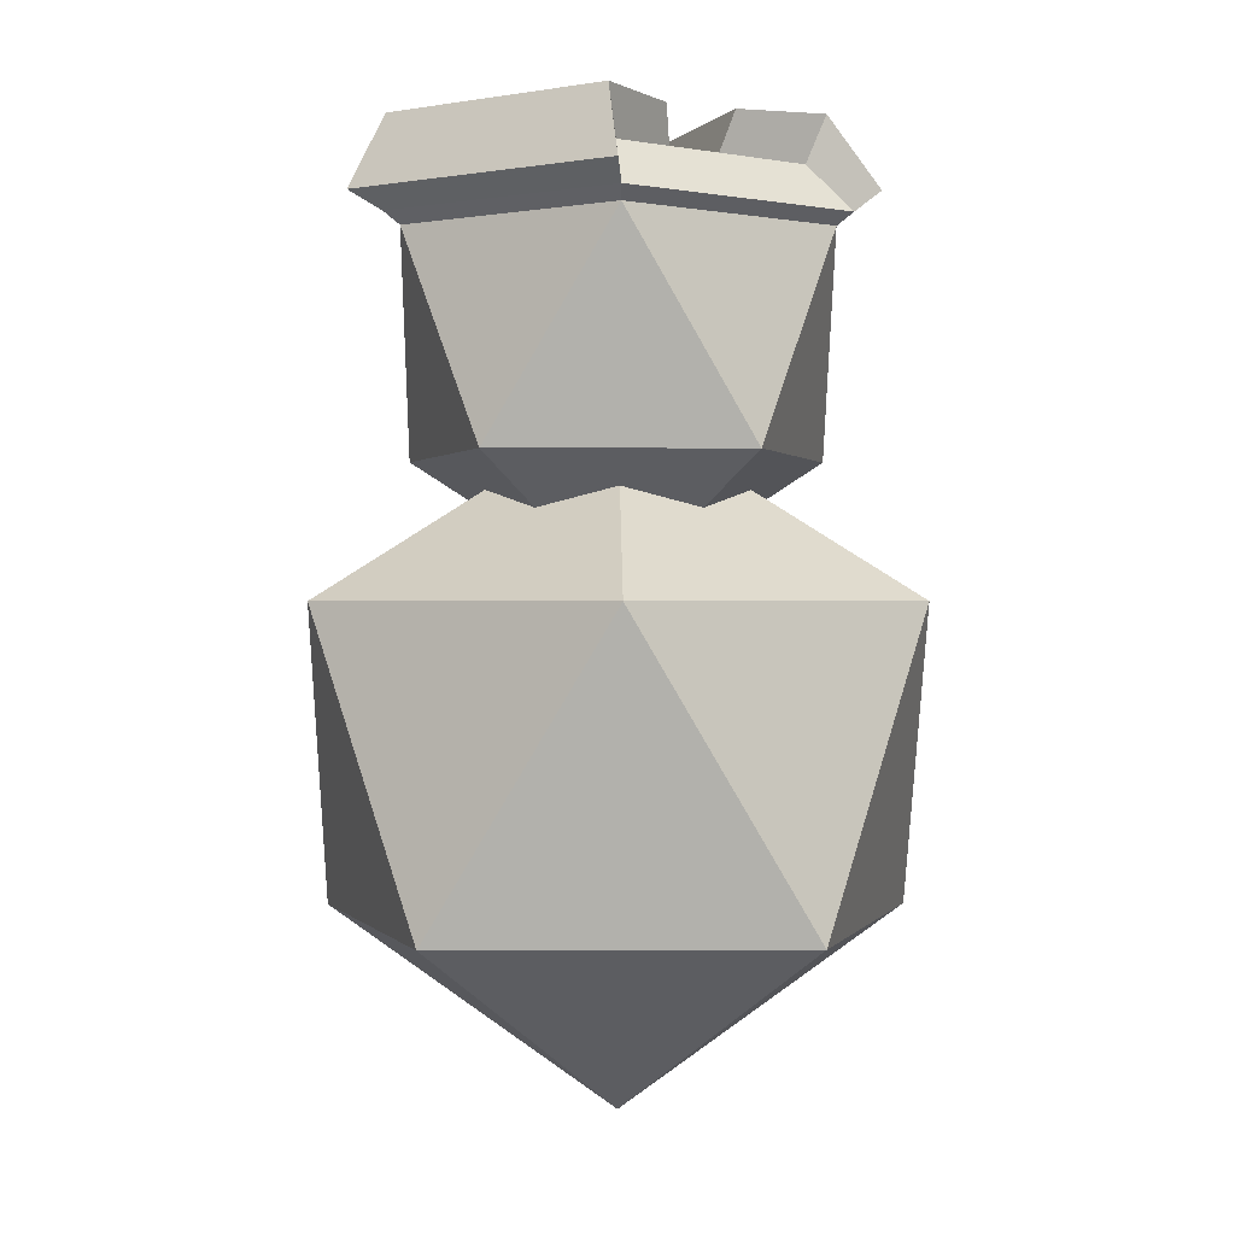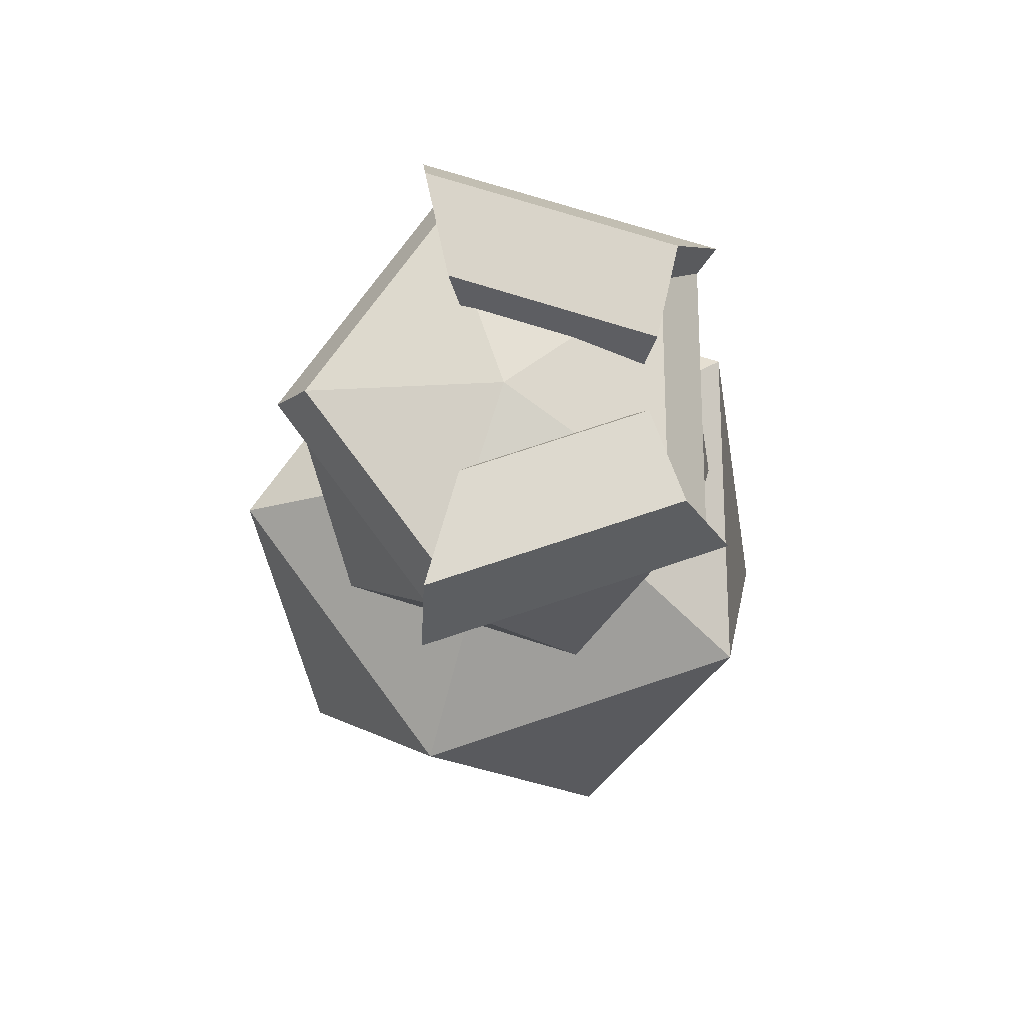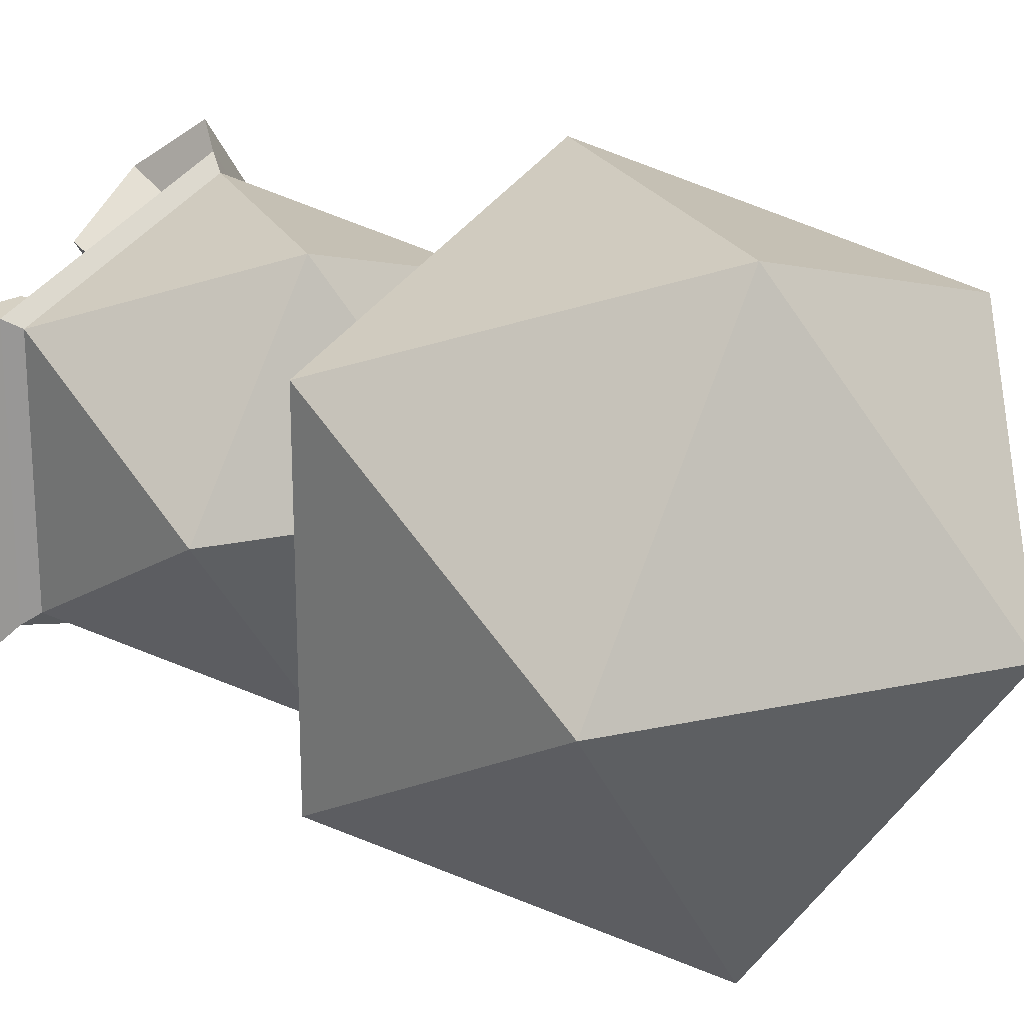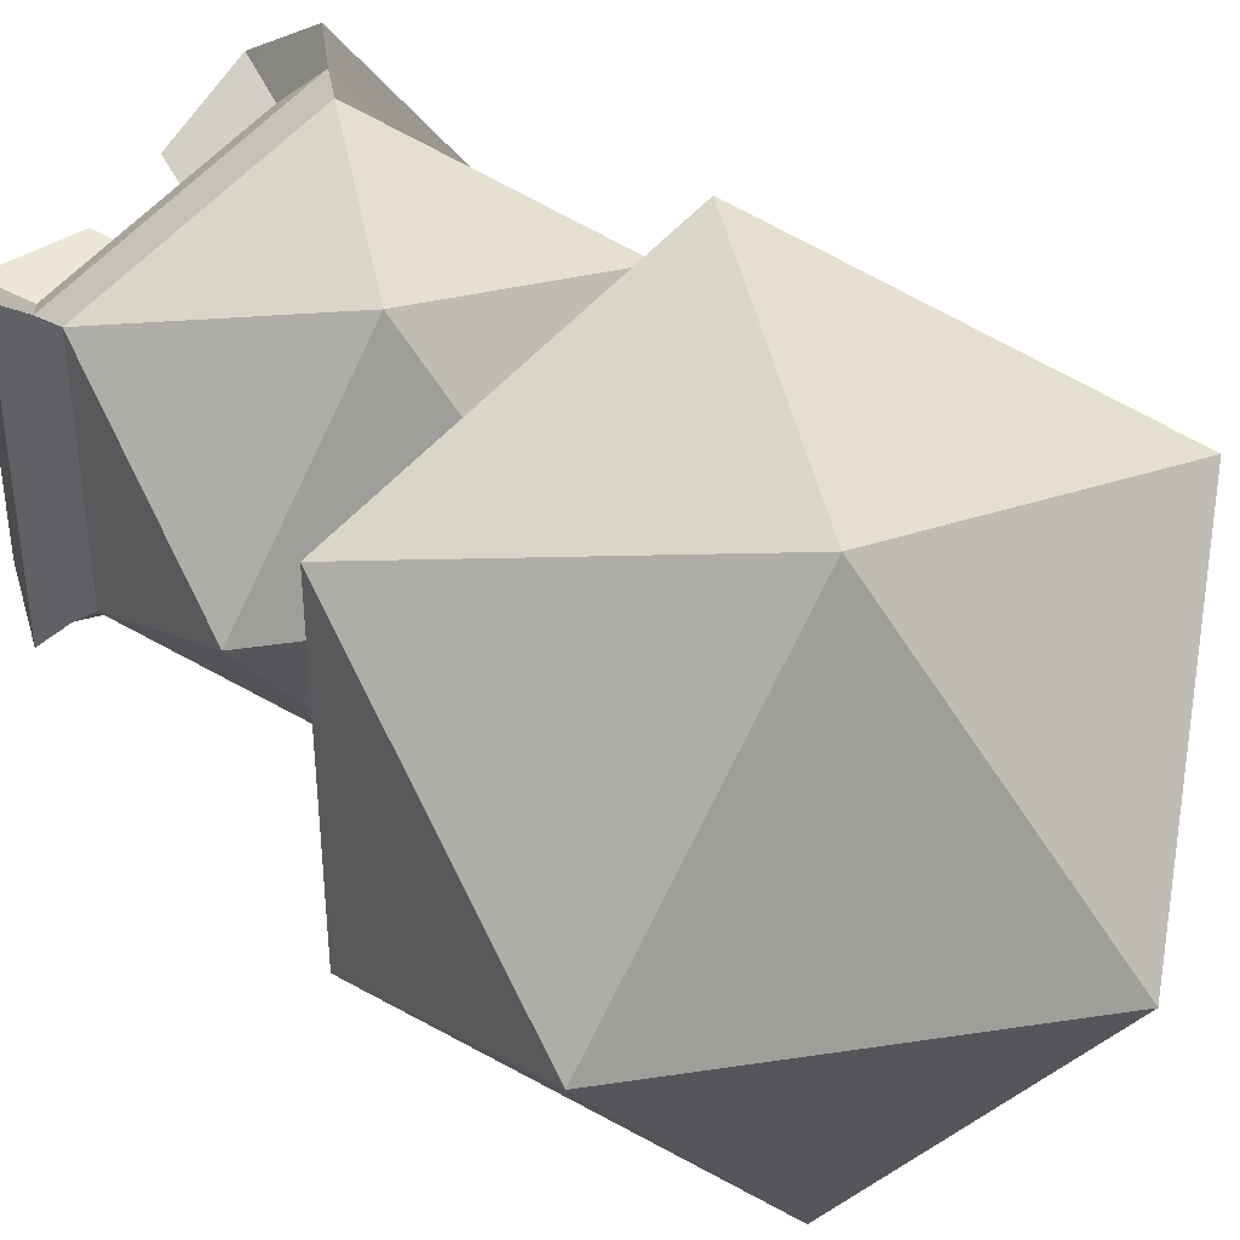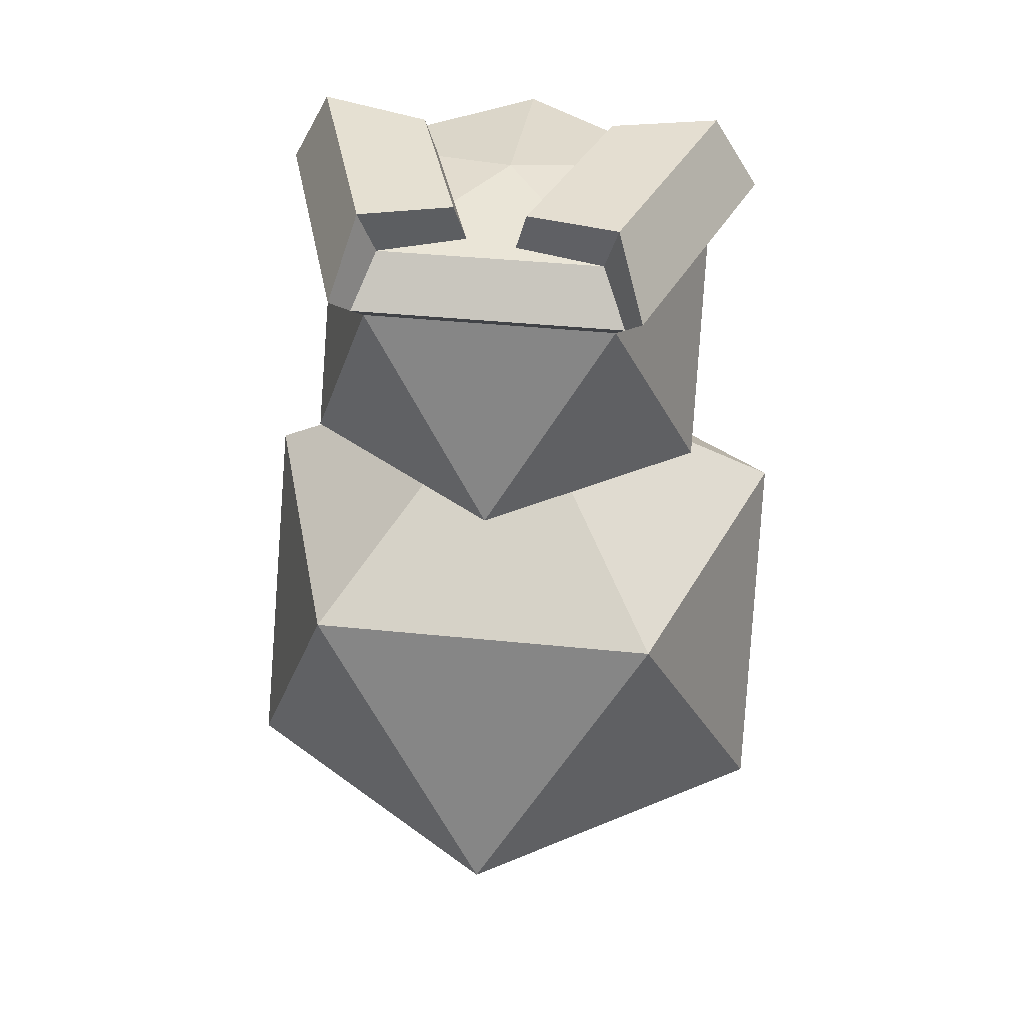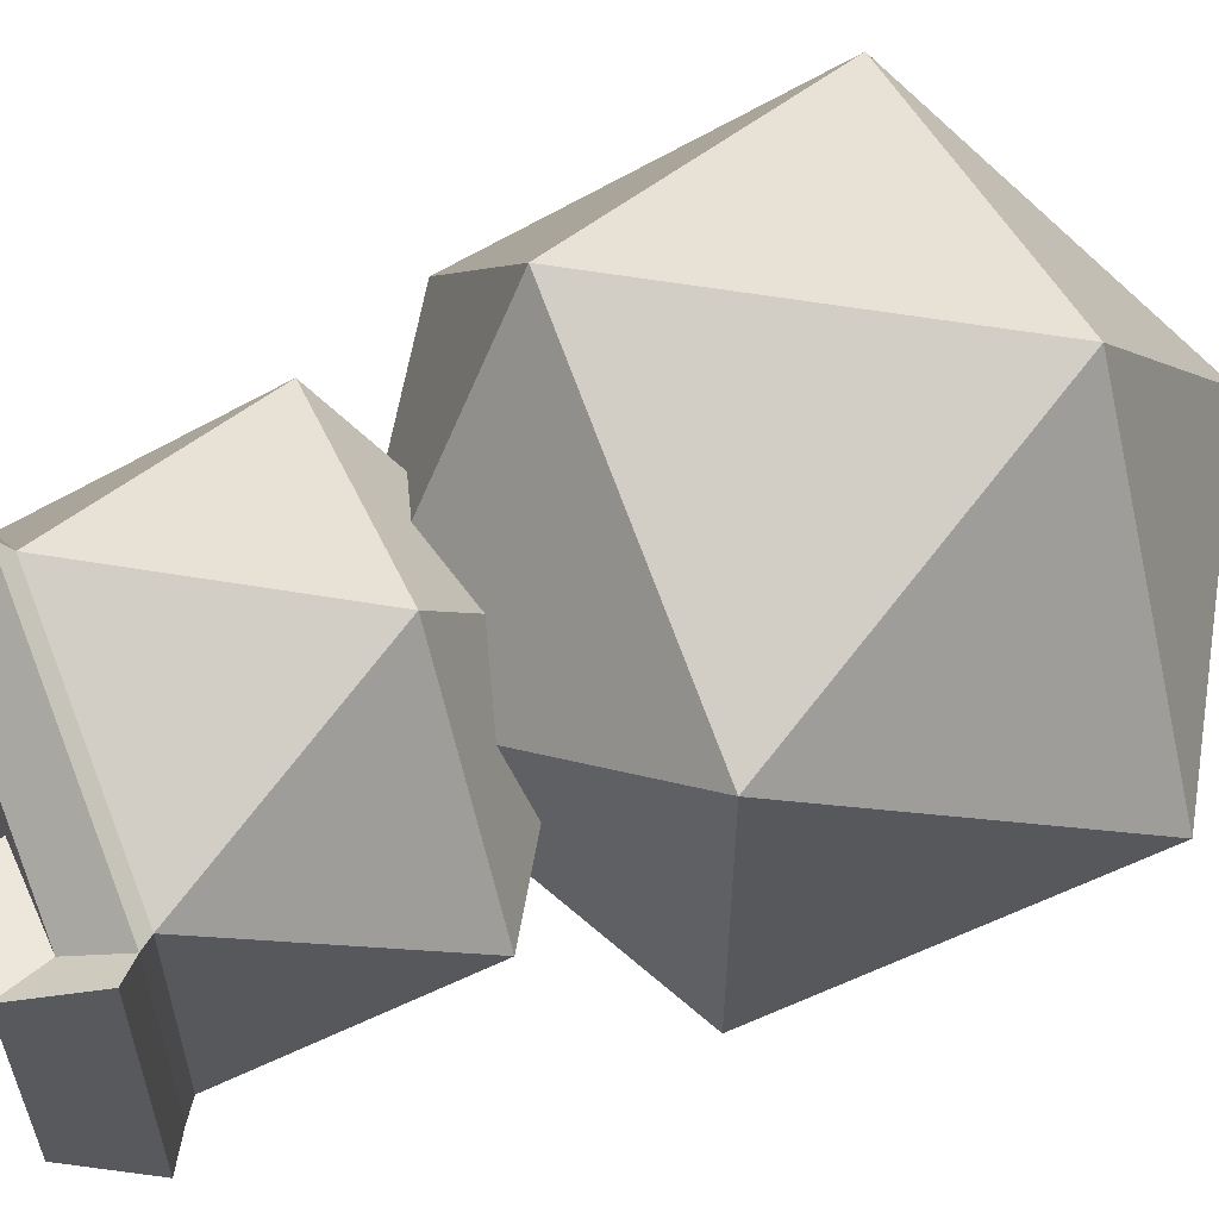
<metadata>
{"format":"obj","ext":"obj","renderer":"f3d","projection":"perspective","resolution":1024,"background":"white","views":[{"elev":0.4,"azim":-54.9,"up":"+Y"},{"elev":73.5,"azim":-108.5,"up":"+Y"},{"elev":22.0,"azim":-52.6,"up":"+Z"},{"elev":40.8,"azim":-42.2,"up":"+Z"},{"elev":37.6,"azim":-10.4,"up":"+Y"},{"elev":59.9,"azim":-112.1,"up":"+Z"}]}
</metadata>
<code>
o Icosphere.001
v 0 0.6299 0
v 0.7036 1.167 0.5112
v -0.2687 1.167 0.8271
v -0.8697 1.167 0
v -0.2687 1.167 -0.8271
v 0.7036 1.167 -0.5112
v 0.2687 2.037 0.8271
v -0.7036 2.037 0.5112
v -0.7036 2.037 -0.5112
v 0.2687 2.037 -0.8271
v 0.8697 2.037 0
v 0.7789 2.278 -0.03339
v 0.9381 2.088 0
v 0.2899 2.088 0.8922
v -0.759 2.088 0.5514
v -0.759 2.088 -0.5514
v 0.2899 2.088 -0.8922
v 0.2407 2.278 0.7073
v -0.6301 2.278 0.4244
v -0.6301 2.278 -0.4912
v 0.2407 2.278 -0.7741
v -0 2.358 -0.03339
v 1.071 2.166 -0.02481
v 0.3371 2.166 0.9855
v -0.8507 2.166 0.5996
v -0.8507 2.166 -0.6492
v 0.8908 2.469 -0.06262
v -0.7047 2.469 0.4558
v 0.2813 2.469 0.7762
v -0.7047 2.469 -0.581
v 0.3596 2.287 -0.0866
v -0.08047 2.287 0.5191
v -0.2628 2.291 0.4215
v -0.2628 2.291 -0.251
v 0.4511 2.459 -0.1105
v -0.04724 2.459 0.5753
v -0.3177 2.455 0.4445
v -0.3177 2.455 -0.3169
f 1 2 3
f 2 1 6
f 1 3 4
f 1 4 5
f 1 5 6
f 2 6 11
f 3 2 7
f 4 3 8
f 5 4 9
f 6 5 10
f 2 11 7
f 3 7 8
f 4 8 9
f 5 9 10
f 6 10 11
f 12 18 32 31
f 8 7 14 15
f 10 9 16 17
f 7 11 13 14
f 9 8 15 16
f 11 10 17 13
f 16 15 25 26
f 15 19 28 25
f 13 17 21 12
f 15 14 18 19
f 17 16 20 21
f 18 12 22
f 19 18 22
f 20 19 22
f 21 20 22
f 12 21 22
f 24 23 27 29
f 26 25 28 30
f 14 13 23 24
f 20 16 26 30
f 18 14 24 29
f 13 12 27 23
f 28 19 33 37
f 33 34 38 37
f 31 32 36 35
f 29 27 35 36
f 27 12 31 35
f 20 30 38 34
f 30 28 37 38
f 18 29 36 32
f 19 20 34 33
o Icosphere
v 0 -1.371 0
v 0.992 -0.6131 0.7207
v -0.3789 -0.6131 1.166
v -1.226 -0.6131 0
v -0.3789 -0.6131 -1.166
v 0.992 -0.6131 -0.7207
v 0.3789 0.6131 1.166
v -0.992 0.6131 0.7207
v -0.992 0.6131 -0.7207
v 0.3789 0.6131 -1.166
v 1.226 0.6131 0
v 0 1.371 0
f 39 40 41
f 40 39 44
f 39 41 42
f 39 42 43
f 39 43 44
f 40 44 49
f 41 40 45
f 42 41 46
f 43 42 47
f 44 43 48
f 40 49 45
f 41 45 46
f 42 46 47
f 43 47 48
f 44 48 49
f 45 49 50
f 46 45 50
f 47 46 50
f 48 47 50
f 49 48 50

</code>
